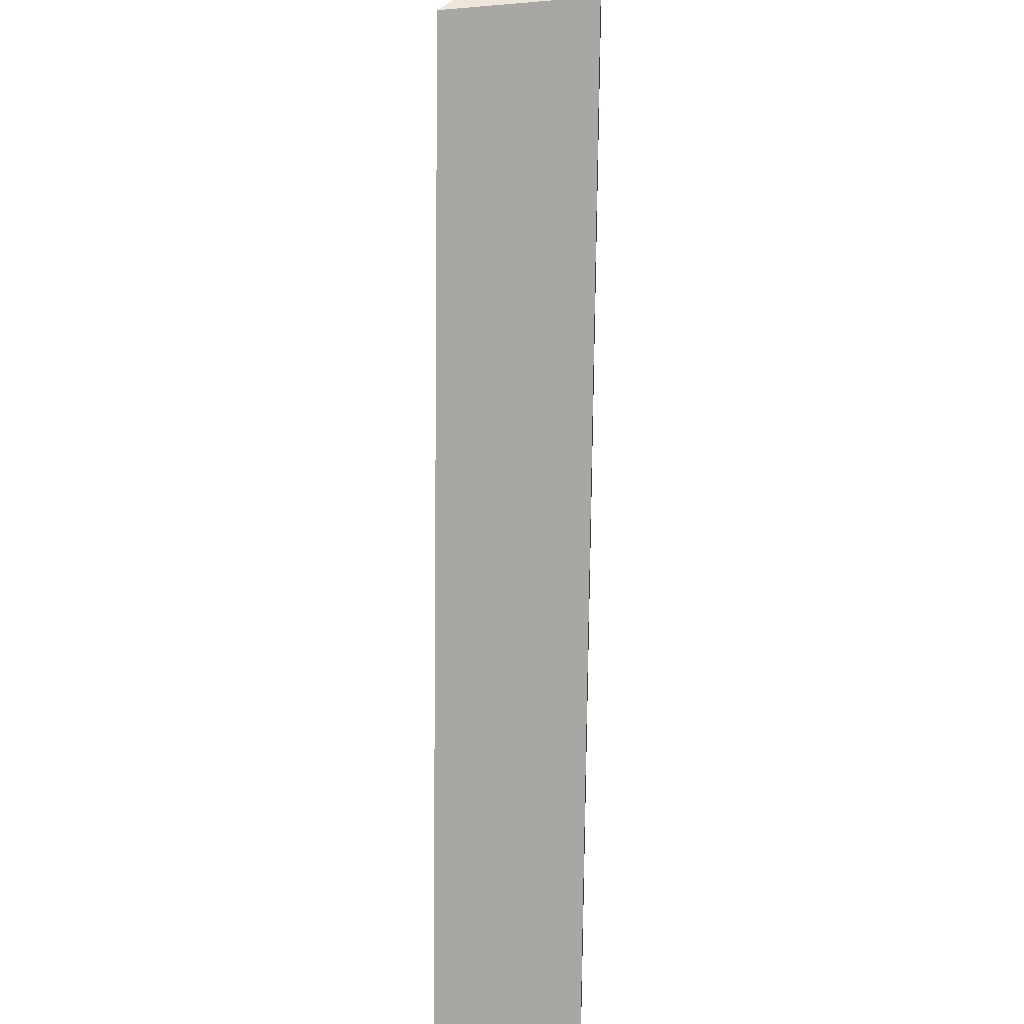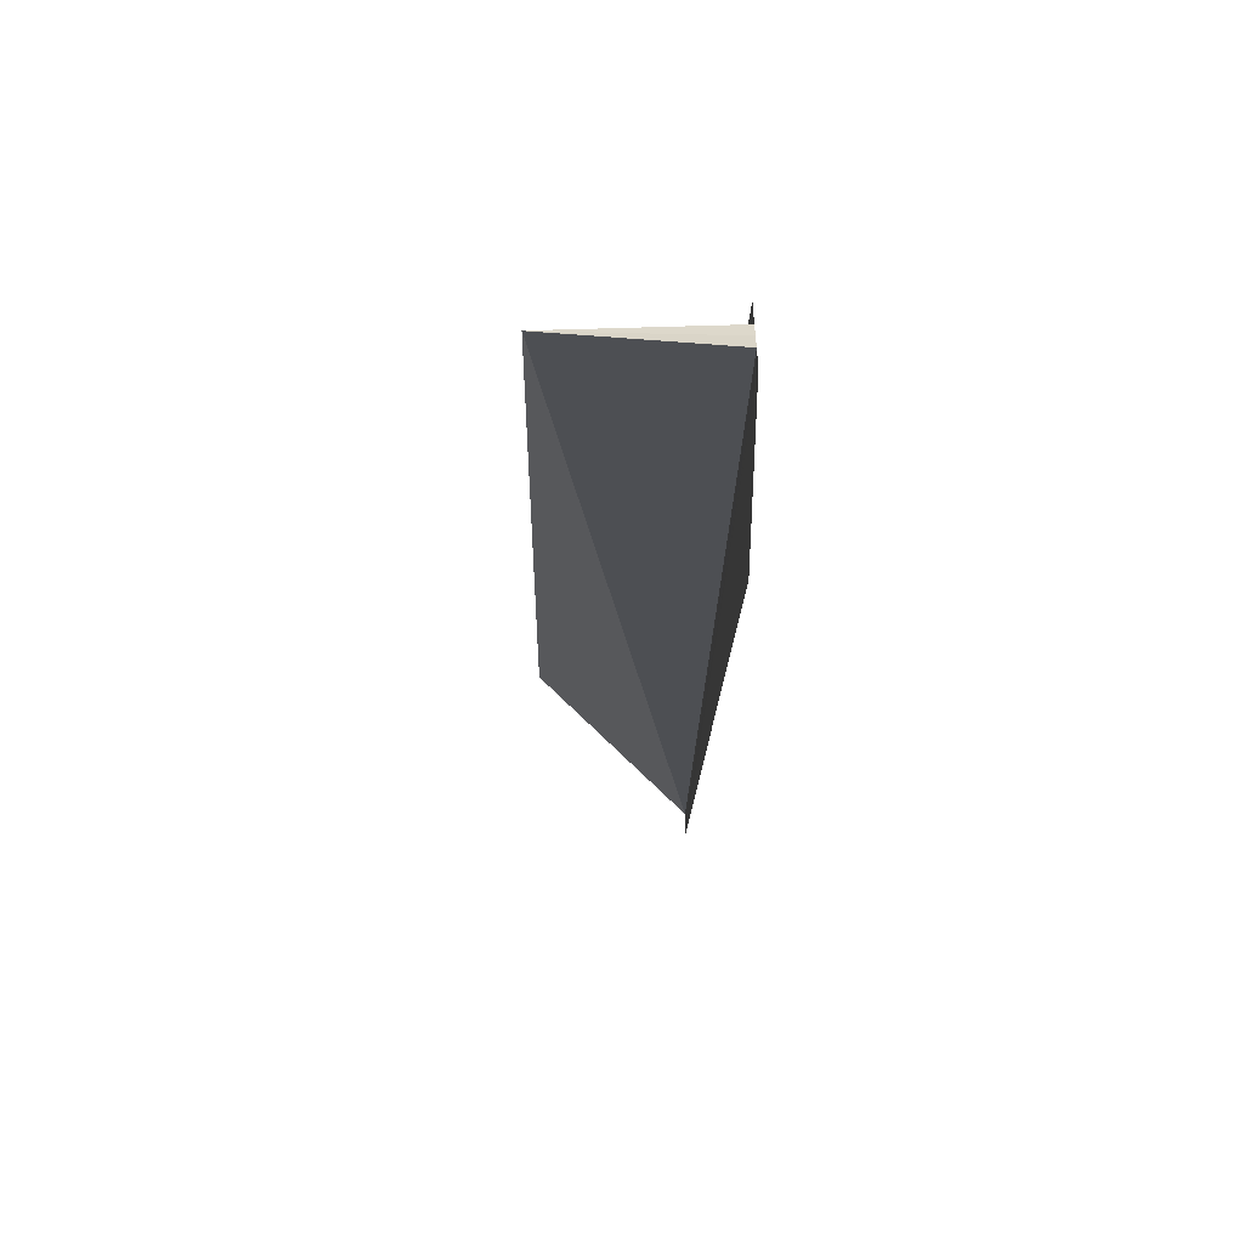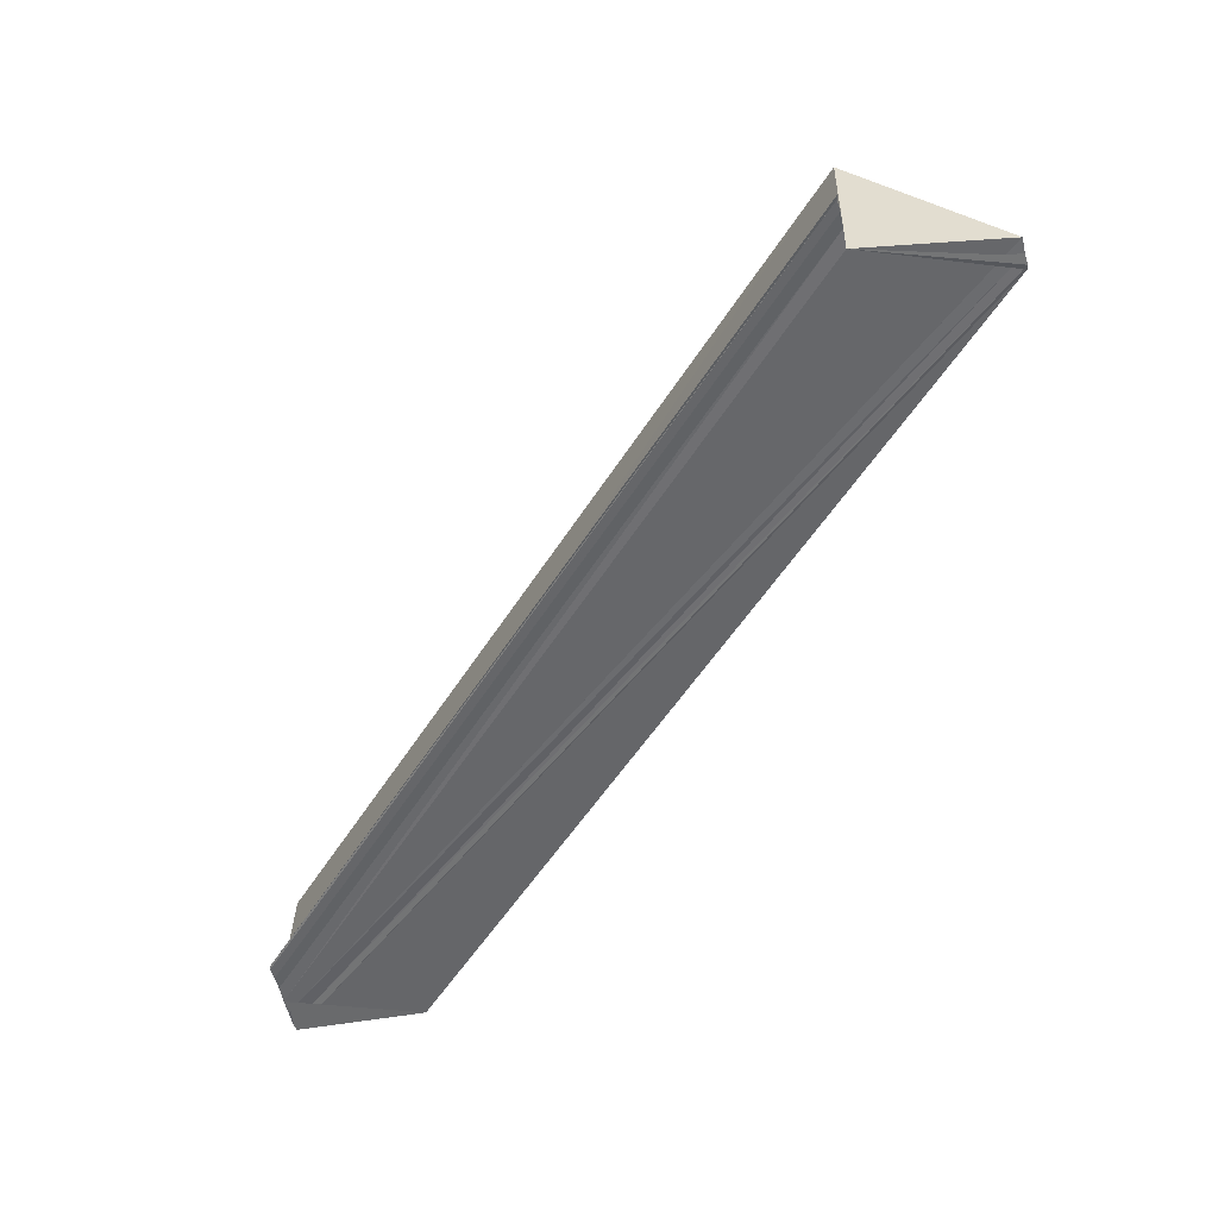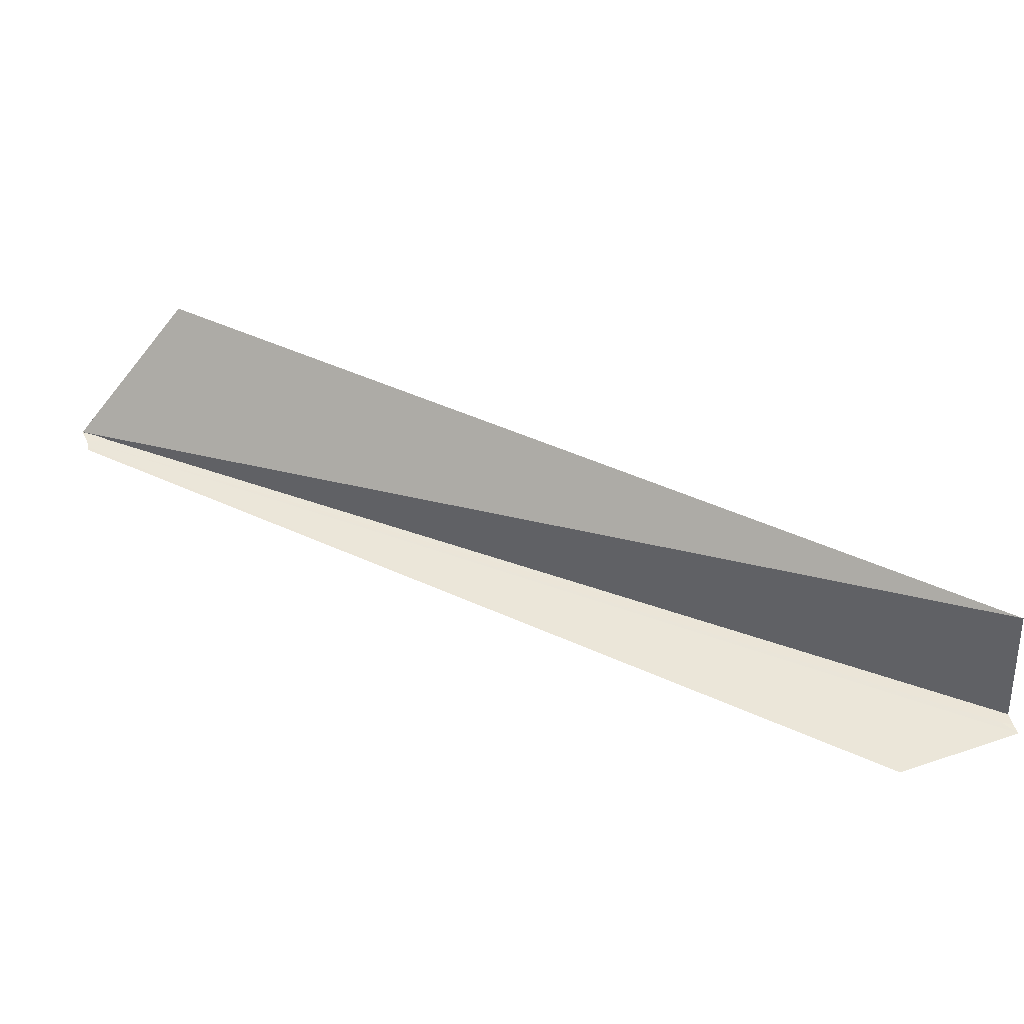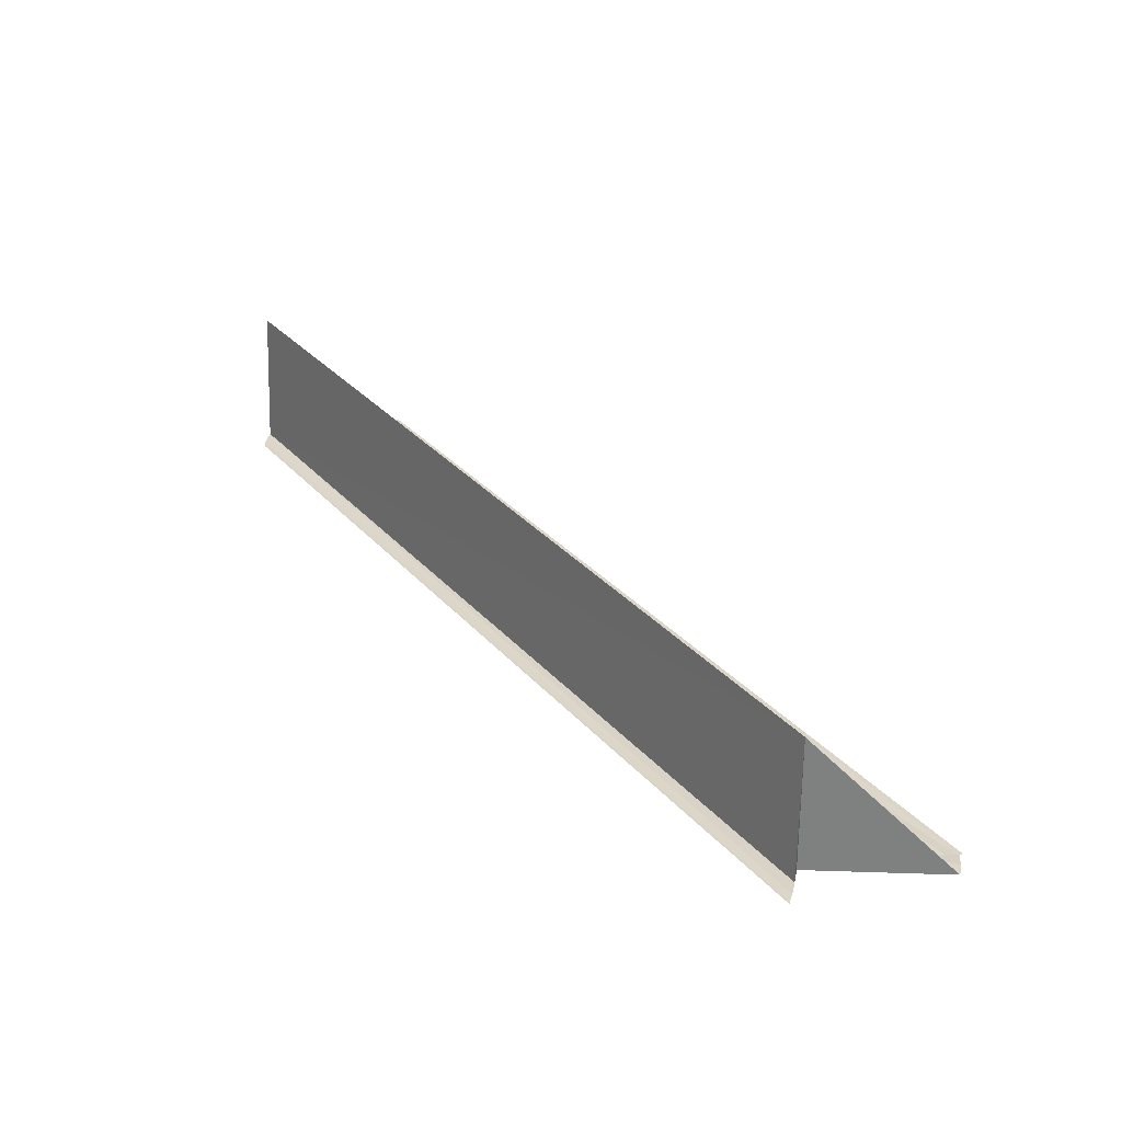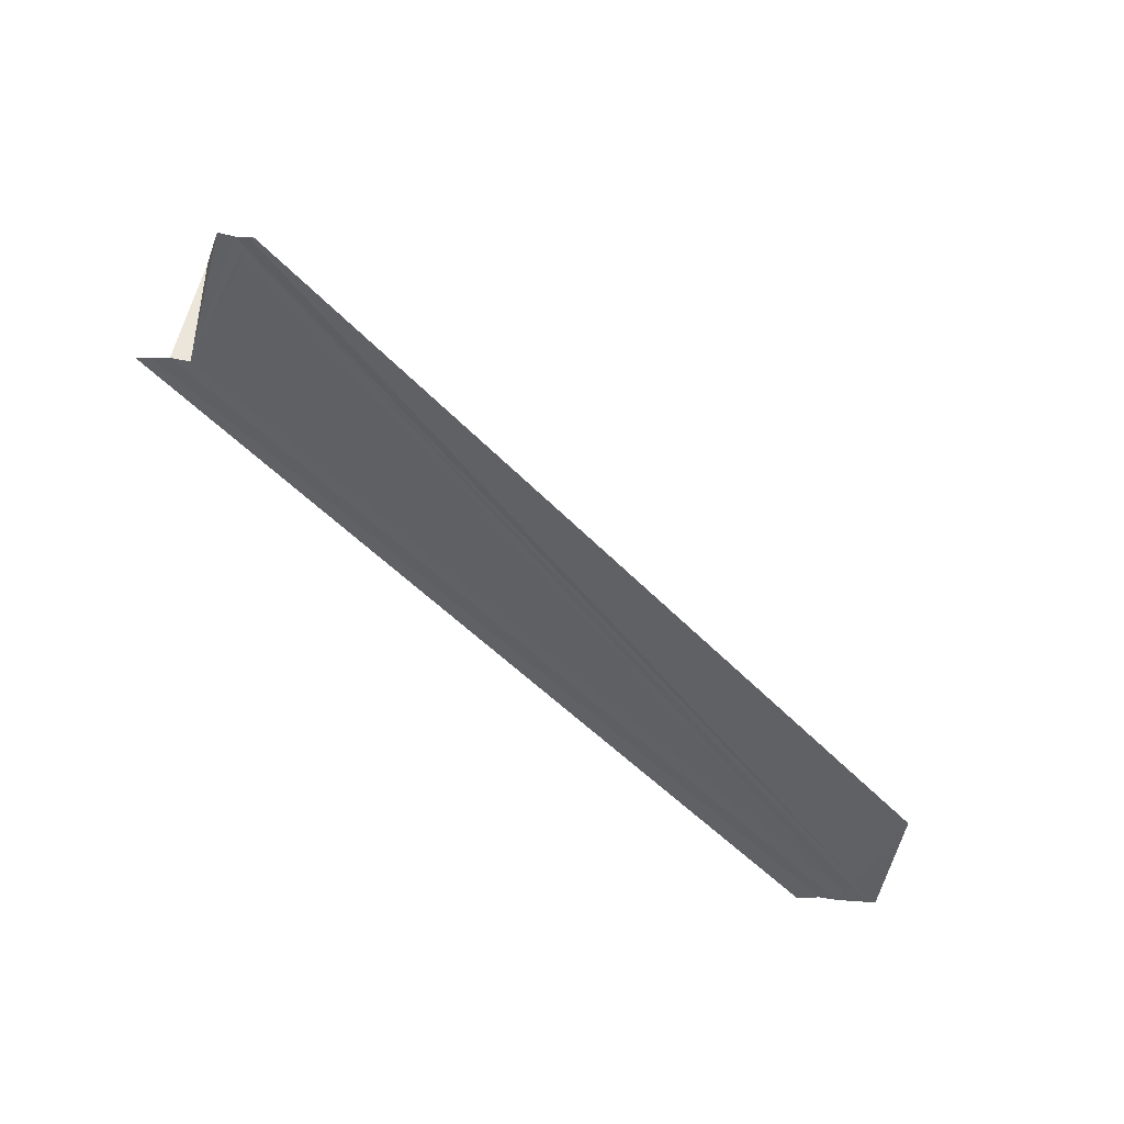
<metadata>
{"format":"obj","ext":"obj","renderer":"f3d","projection":"perspective","resolution":1024,"background":"white","views":[{"elev":57.7,"azim":-89.0,"up":"+Z"},{"elev":-59.2,"azim":-91.3,"up":"+Z"},{"elev":-52.2,"azim":12.3,"up":"+Y"},{"elev":48.0,"azim":160.5,"up":"+Y"},{"elev":29.9,"azim":10.9,"up":"+Y"},{"elev":-45.1,"azim":82.3,"up":"+Y"}]}
</metadata>
<code>
o 5854
v 2217 1891 14.6
v 2217 1891 14.6
v 2217 1891 14.66
v 2217 1891 14.6
v 2217 1891 14.6
v 2217 1891 14.61
v 2217 1891 14.66
v 2217 1891 14.61
v 2217 1891 14.61
v 2217 1891 14.66
v 2217 1891 14.61
v 2217 1891 14.66
v 2217 1891 14.6
v 2217 1891 14.66
v 2217 1891 14.61
v 2217 1891 14.6
v 2217 1891 14.66
v 2217 1891 14.6
v 2217 1891 14.66
v 2217 1891 14.65
v 2217 1891 14.61
v 2217 1891 14.66
v 2217 1891 14.66
v 2217 1891 14.61
v 2217 1891 14.61
v 2217 1891 14.61
v 2217 1891 14.66
v 2217 1891 14.6
v 2217 1891 14.6
v 2217 1891 14.6
v 2217 1891 14.6
v 2217 1891 14.6
v 2217 1891 14.6
v 2217 1891 14.6
v 2217 1891 14.65
v 2217 1891 14.6
v 2217 1891 14.65
v 2217 1891 14.66
v 2217 1891 14.65
v 2217 1891 14.66
v 2217 1891 14.66
v 2217 1891 14.66
v 2217 1891 14.66
v 2217 1891 14.6
v 2217 1891 14.6
v 2217 1891 14.6
v 2217 1891 14.6
v 2217 1891 14.6
v 2217 1891 14.6
v 2217 1891 14.6
v 2217 1891 14.65
v 2217 1891 14.65
v 2217 1891 14.6
v 2217 1891 14.65
v 2217 1891 14.65
v 2217 1891 14.66
v 2217 1891 14.66
v 2217 1891 14.6
v 2217 1891 14.65
v 2217 1891 14.66
v 2217 1891 14.66
v 2217 1891 14.6
v 2217 1891 14.66
v 2217 1891 14.6
v 2217 1891 14.6
f 1 2 3
f 1 4 5
f 6 4 7
f 6 8 7
f 9 8 10
f 10 11 12
f 7 11 12
f 13 1 14
f 13 15 14
f 14 16 17
f 17 18 19
f 20 18 19
f 14 21 22
f 23 21 22
f 24 15 23
f 24 25 23
f 23 26 27
f 28 2 20
f 28 29 20
f 30 29 31
f 30 32 33
f 34 29 35
f 35 36 37
f 20 36 37
f 38 39 35
f 38 39 20
f 38 40 20
f 38 41 42
f 43 44 42
f 45 44 46
f 47 48 43
f 47 49 43
f 43 50 51
f 52 50 51
f 53 49 52
f 53 32 52
f 38 54 52
f 38 55 52
f 56 55 57
f 52 58 59
f 38 60 61
f 7 62 61
f 63 62 61
f 64 65 63

</code>
